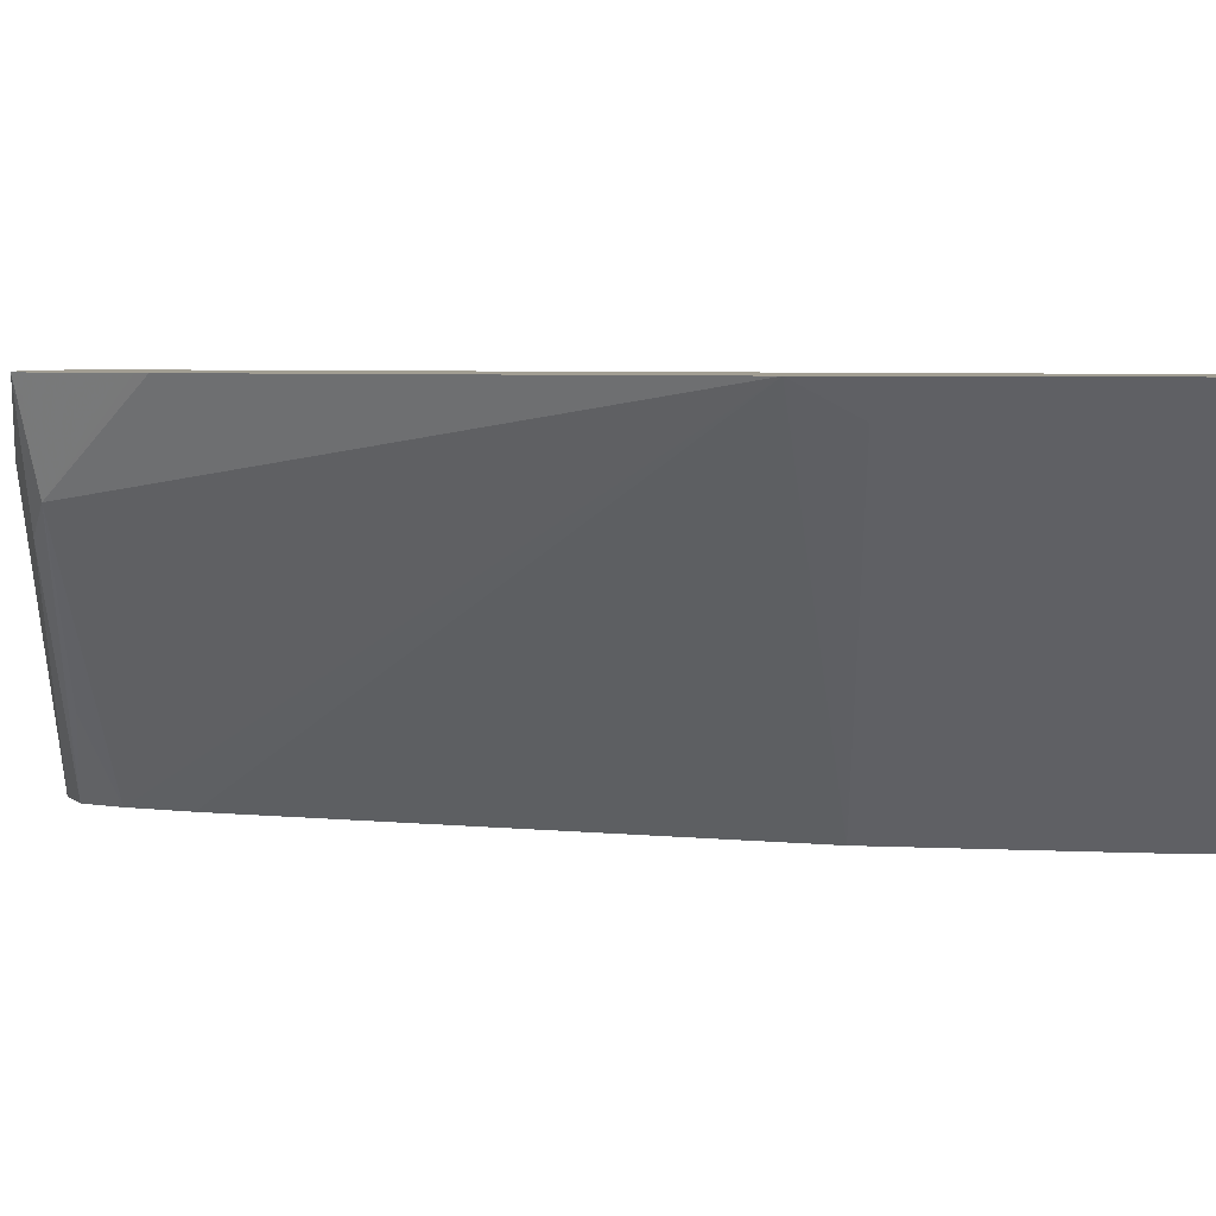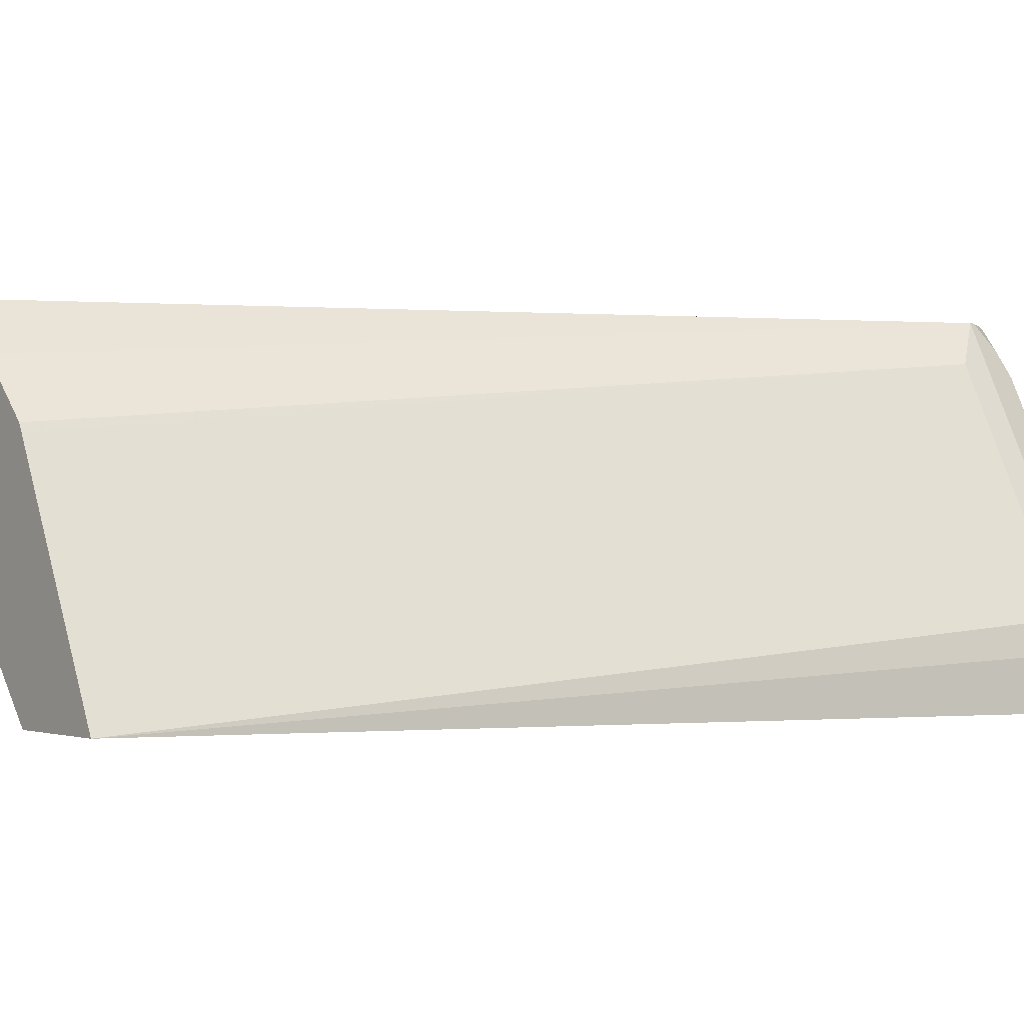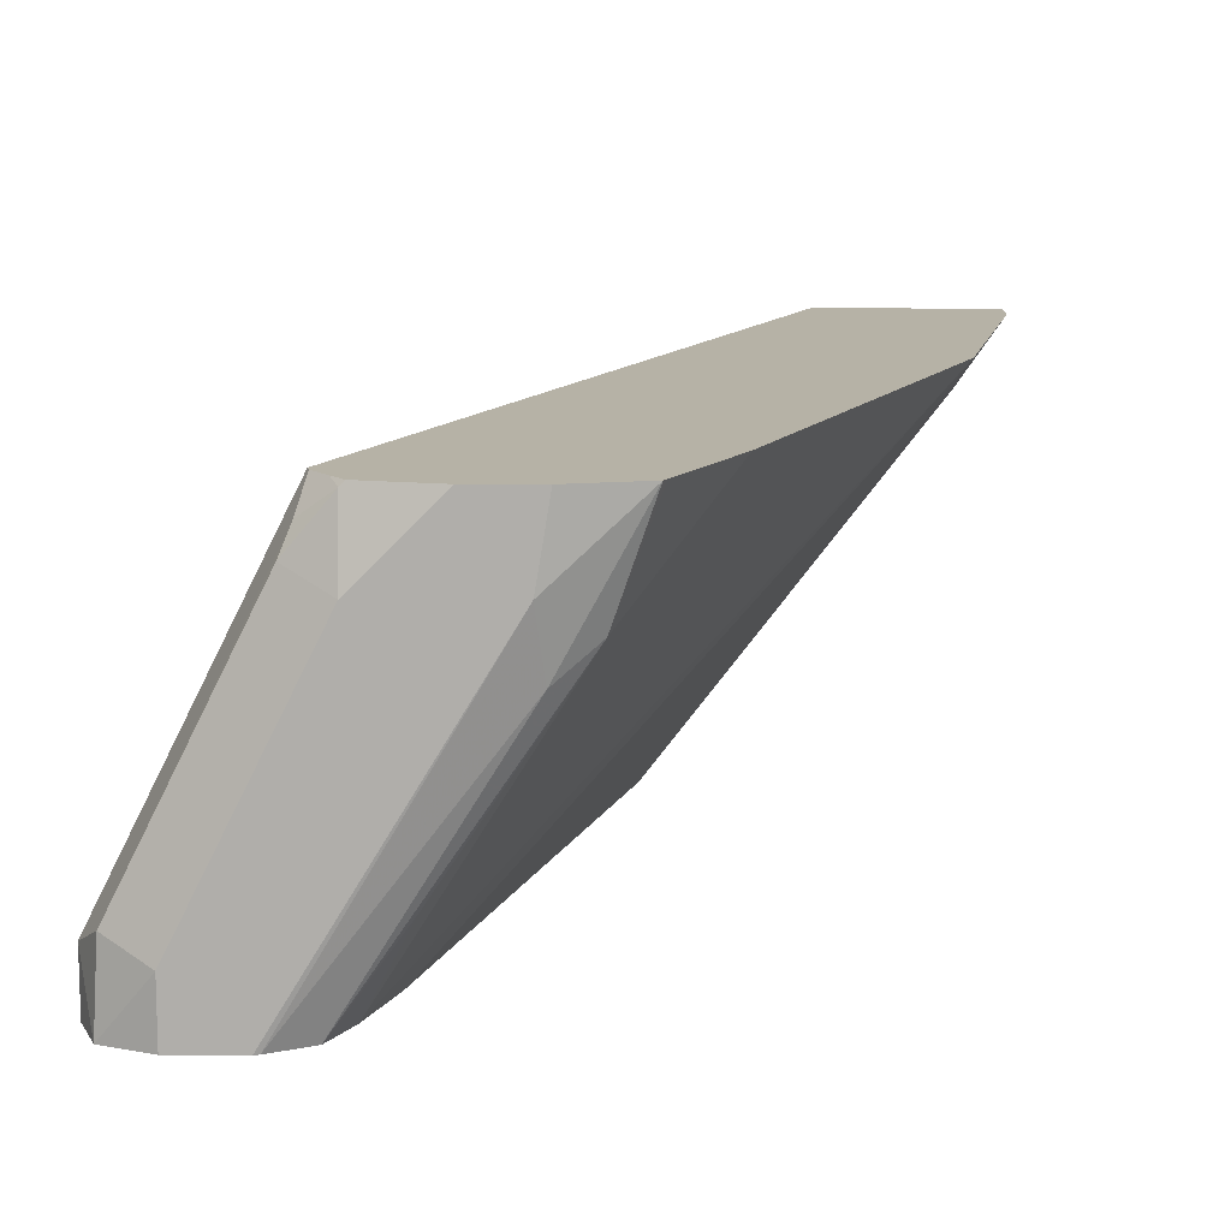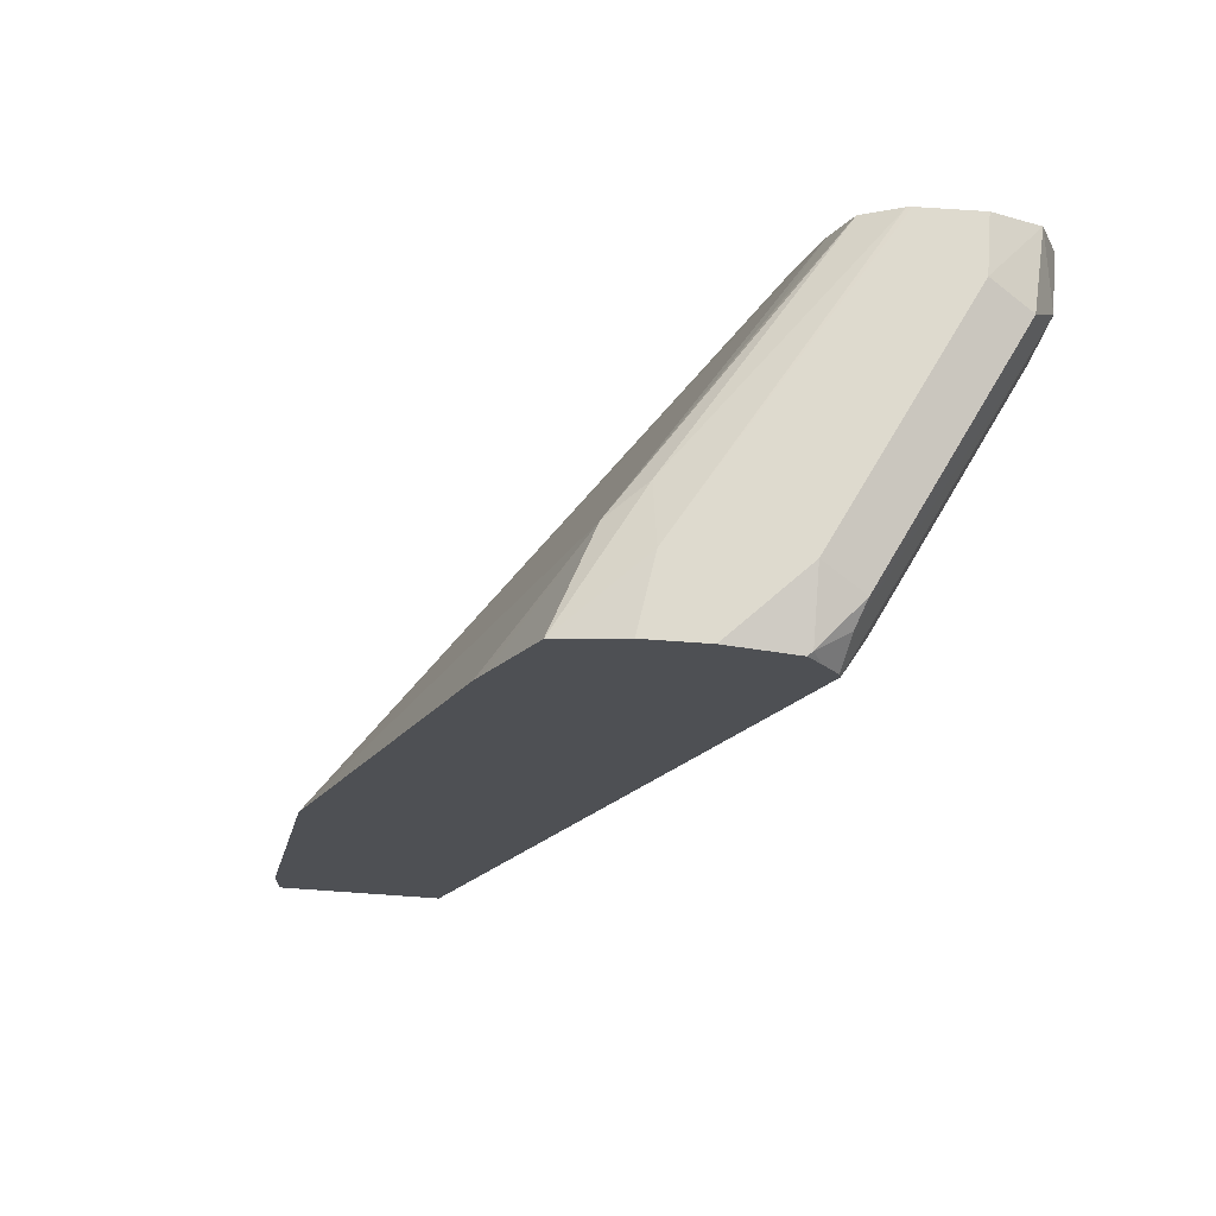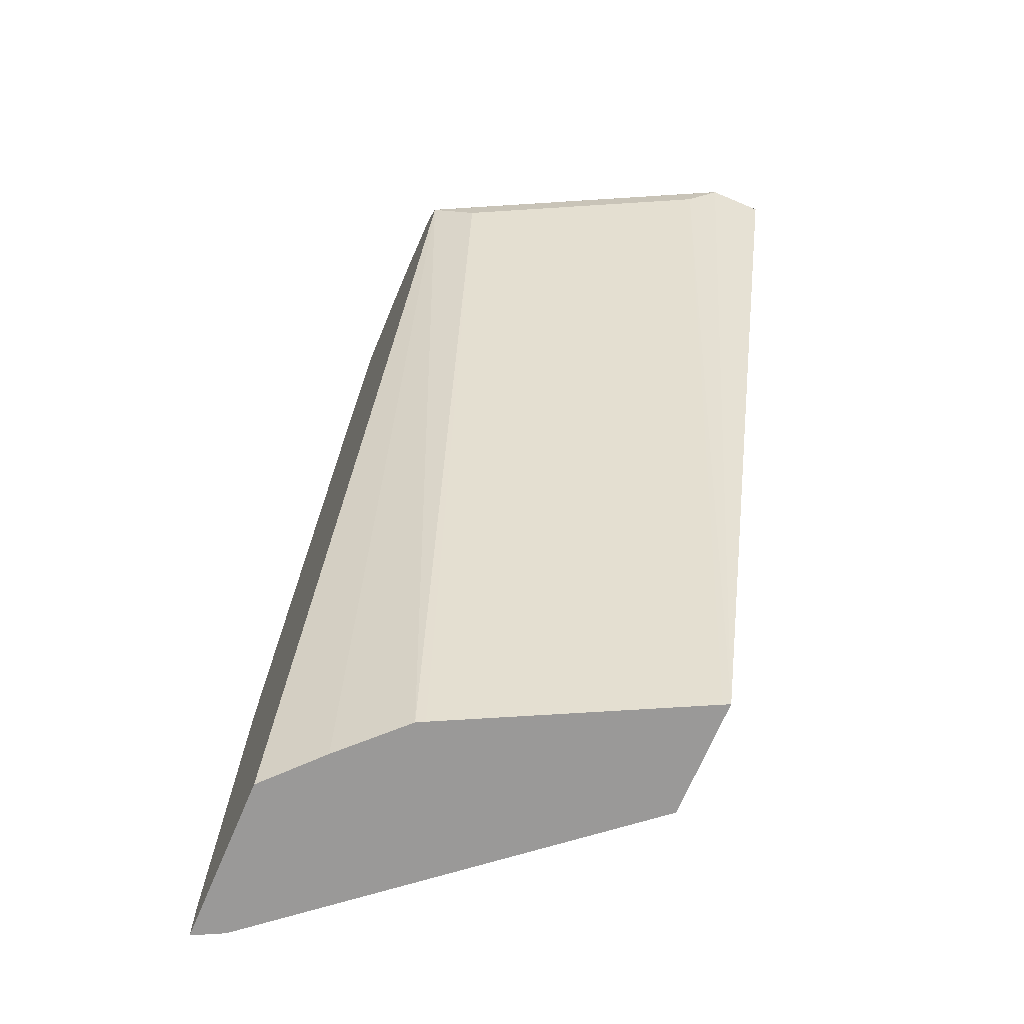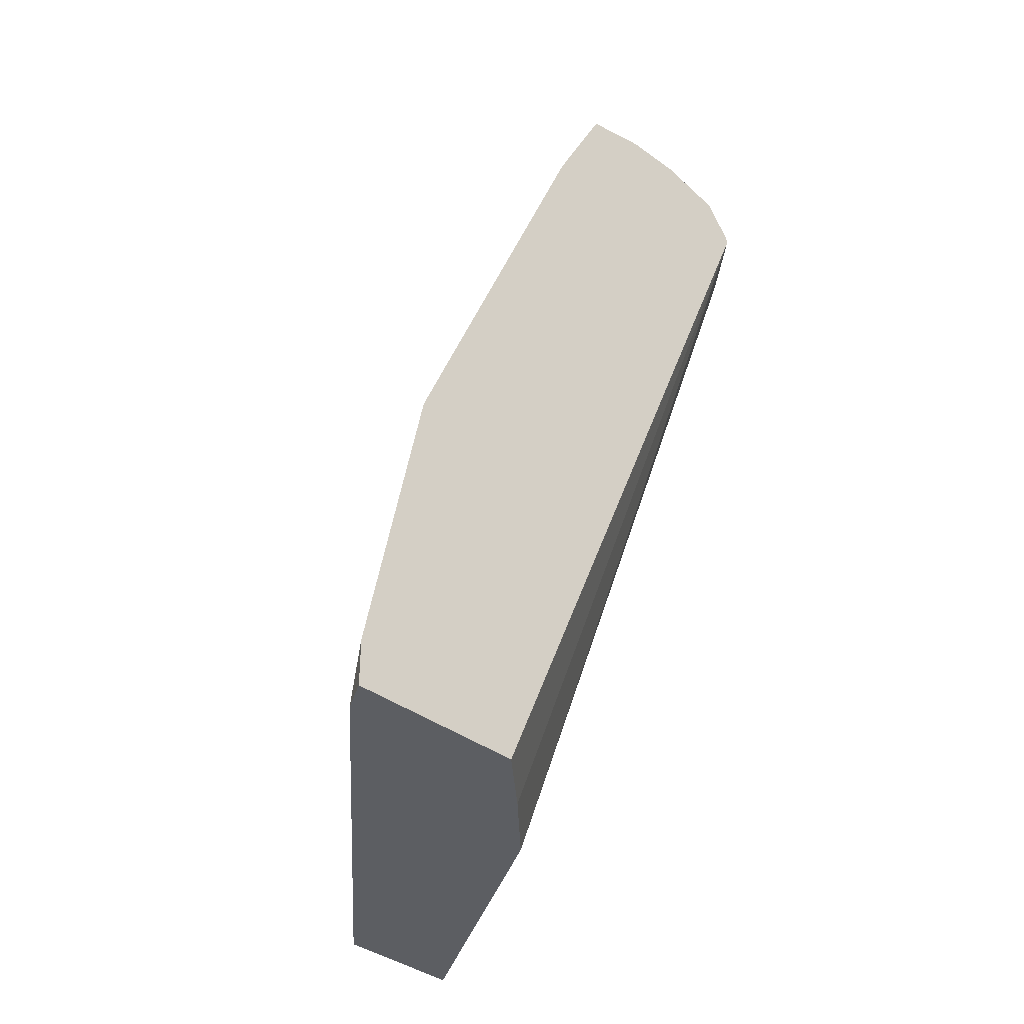
<metadata>
{"format":"obj","ext":"obj","renderer":"f3d","projection":"perspective","resolution":1024,"background":"white","views":[{"elev":5.0,"azim":-88.5,"up":"+Z"},{"elev":-0.7,"azim":52.9,"up":"+Z"},{"elev":12.2,"azim":-179.3,"up":"+Z"},{"elev":71.1,"azim":4.0,"up":"+Y"},{"elev":-69.1,"azim":67.1,"up":"+Y"},{"elev":-38.1,"azim":-42.8,"up":"+Y"}]}
</metadata>
<code>
v 0.6939 0.6307 0.223
v 0.6856 0.6523 0.223
v 0.6939 0.6307 0.2523
v 0.5508 0.1647 0.223
v 0.6623 0.6623 0.223
v 0.6623 0.6623 0.2523
v 0.6833 0.6518 0.2628
v 0.615 0.6465 0.4021
v 0.6202 0.6307 0.3995
v 0.6229 0.615 0.3942
v 0.6859 0.615 0.2681
v 0.549 0.1647 0.2267
v 0.4878 0.1647 0.223
v 0.6307 0.6623 0.223
v 0.5992 0.6623 0.3785
v 0.6202 0.6518 0.389
v 0.6031 0.6458 0.4163
v 0.6109 0.6343 0.4163
v 0.6118 0.6307 0.4163
v 0.5992 0.6544 0.4139
v 0.4836 0.1647 0.3574
v 0.4859 0.1647 0.3528
v 0.4941 0.1647 0.3364
v 0.5046 0.1647 0.3154
v 0.3396 0.1647 0.4001
v 0.4878 0.1892 0.223
v 0.6283 0.6617 0.223
v 0.5361 0.6623 0.3785
v 0.5613 0.6623 0.4163
v 0.5968 0.6544 0.4163
v 0.4226 0.1647 0.4163
v 0.4521 0.1647 0.389
v 0.3315 0.1647 0.4163
v 0.3316 0.1892 0.4163
v 0.5035 0.3154 0.223
v 0.4912 0.2186 0.223
v 0.6087 0.6519 0.223
v 0.5322 0.6544 0.3469
v 0.4944 0.6544 0.4163
v 0.5298 0.6623 0.4163
v 0.3631 0.3469 0.4163
v 0.368 0.3154 0.3995
v 0.5857 0.597 0.223
v 0.6075 0.6496 0.223
v 0.5756 0.6465 0.2681
v 0.5125 0.6465 0.3627
v 0.4928 0.6513 0.4163
v 0.4636 0.5928 0.4163
v 0.5981 0.6307 0.223
v 0.4668 0.5992 0.4163
v 0.4699 0.6056 0.4163
f 17 51 50
f 17 50 48
f 17 48 41
f 17 41 34
f 17 33 31
f 17 31 19
f 17 19 18
f 17 47 51
f 19 31 32
f 17 34 33
f 17 39 47
f 11 23 24
f 17 29 40
f 17 30 29
f 17 20 30
f 15 20 16
f 15 30 20
f 15 29 30
f 14 27 28
f 13 25 26
f 11 24 12
f 19 32 21
f 17 40 39
f 25 33 34
f 39 46 47
f 25 35 36
f 46 51 47
f 46 50 51
f 46 48 50
f 45 49 46
f 44 49 45
f 41 49 43
f 41 46 49
f 41 48 46
f 38 46 39
f 37 46 38
f 37 45 46
f 37 44 45
f 35 41 43
f 35 42 41
f 34 42 35
f 34 41 42
f 28 39 40
f 28 38 39
f 27 38 28
f 27 37 38
f 25 36 26
f 25 34 35
f 11 22 23
f 4 21 32
f 10 21 22
f 3 10 11
f 3 9 10
f 3 8 9
f 3 7 8
f 2 7 3
f 2 6 7
f 2 5 6
f 1 5 2
f 1 14 5
f 1 27 14
f 1 37 27
f 1 44 37
f 1 43 49
f 1 35 43
f 1 36 35
f 1 26 36
f 1 13 26
f 1 4 13
f 1 3 4
f 1 2 3
f 10 22 11
f 3 11 4
f 4 12 24
f 1 49 44
f 4 23 22
f 10 19 21
f 4 24 23
f 9 19 10
f 8 20 17
f 8 16 20
f 8 19 9
f 8 17 18
f 7 16 8
f 6 16 7
f 6 15 16
f 5 15 6
f 8 18 19
f 5 40 29
f 5 28 40
f 5 14 28
f 4 11 12
f 4 25 13
f 4 33 25
f 4 31 33
f 4 32 31
f 4 22 21
f 5 29 15

</code>
